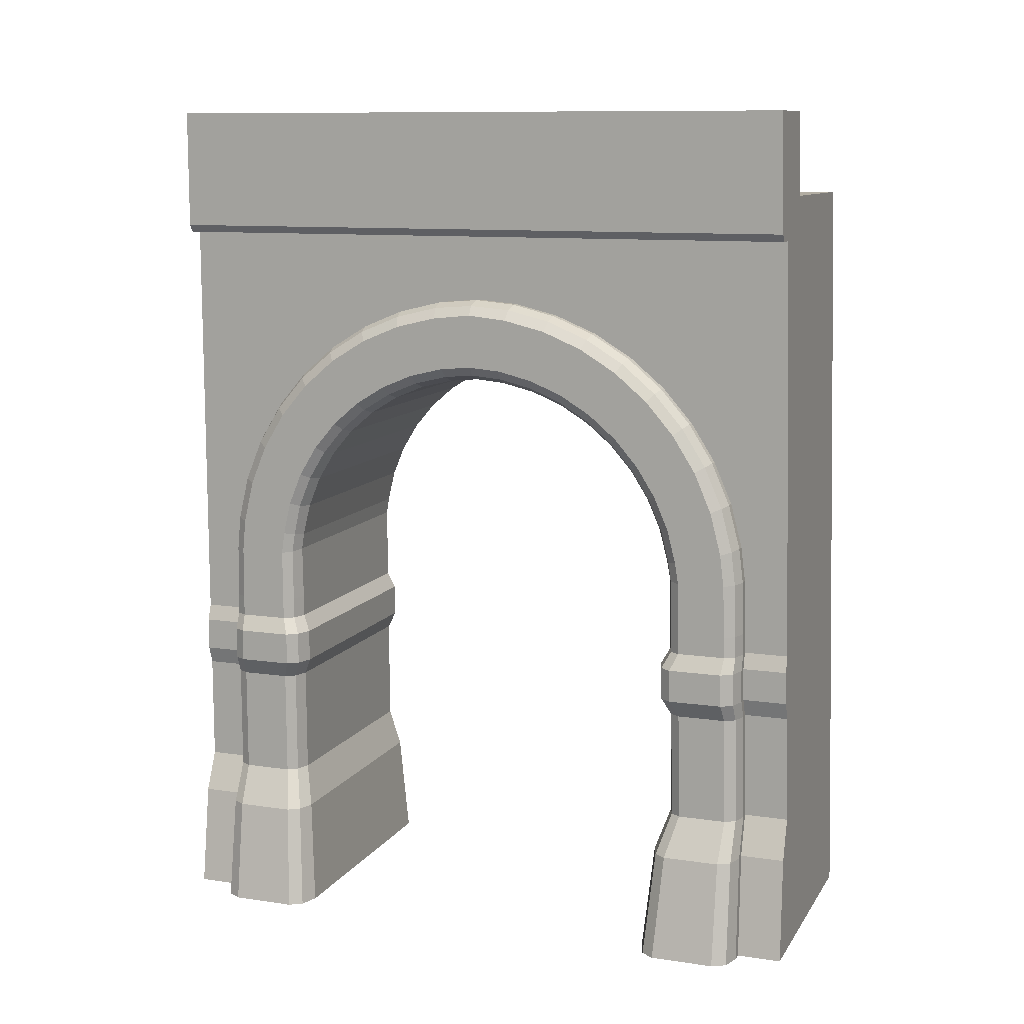
<metadata>
{"format":"obj","ext":"obj","renderer":"f3d","projection":"perspective","resolution":1024,"background":"white","views":[{"elev":10.6,"azim":110.3,"up":"+Y"}]}
</metadata>
<code>
v  8.864 5.259 37.89
v  8.864 1.895 32.33
v  8.864 7.037 31.1
v  8.864 11.44 37.89
v  8.864 11.92 29.09
v  8.864 17.31 37.89
v  8.864 16.43 26.34
v  8.864 22.73 37.89
v  8.864 20.45 22.92
v  8.864 38.02 37.89
v  8.864 38.02 24.03
v  8.864 23.89 18.93
v  8.864 38.02 18.41
v  8.864 26.65 14.46
v  8.864 38.02 12.33
v  8.864 28.68 9.607
v  8.864 38.02 5.922
v  8.864 29.91 4.501
v  8.864 38.02 -0.2337
v  8.864 30.32 -0.3273
v  8.864 0.3704 37.89
v  8.864 -2.173 32.74
v  8.864 -8.491 37.89
v  8.864 -8.491 32.73
v  10.75 38.02 37.89
v  10.75 38.02 24.03
v  10.75 38.02 18.41
v  10.75 38.02 12.33
v  10.75 38.02 5.922
v  10.75 38.02 -0.2338
v  11.33 38.88 37.89
v  11.33 38.88 24.03
v  11.33 38.88 18.42
v  11.33 38.88 12.33
v  11.33 38.88 5.93
v  11.33 38.88 -0.2233
v  11.33 43 37.89
v  11.33 43 24.05
v  11.33 43 18.44
v  11.33 43 12.37
v  11.33 43 5.972
v  11.33 43 -0.1733
v  11.49 -2.31 24.33
v  11.43 -0.0758 24.03
v  12.28 0.156 25.09
v  12.28 -2.423 25.44
v  11.44 3.691 23.2
v  12.28 4.069 24.18
v  11.44 7.38 21.69
v  12.28 7.897 22.61
v  12.28 1.405 30.62
v  12.28 6.383 29.46
v  12.28 11.05 27.56
v  11.41 11.64 28.59
v  11.41 6.818 30.57
v  11.41 1.691 31.78
v  11.41 -2.264 32.15
v  12.28 -2.352 30.98
v  11.44 10.78 19.63
v  12.28 11.43 20.46
v  12.28 15.34 24.96
v  11.41 16.08 25.89
v  11.44 13.82 17.06
v  12.28 14.58 17.79
v  12.28 19.16 21.72
v  11.41 20.04 22.53
v  11.44 16.41 14.06
v  12.28 17.27 14.67
v  12.28 22.43 17.94
v  11.41 23.42 18.61
v  11.44 18.5 10.69
v  12.28 19.44 11.17
v  12.28 25.06 13.69
v  11.41 26.14 14.2
v  12.28 21.03 7.375
v  11.44 20.03 7.033
v  12.28 26.99 9.078
v  11.41 28.13 9.431
v  12.28 22.02 3.325
v  11.41 20.98 3.116
v  12.28 28.16 4.238
v  11.39 29.36 4.385
v  11.54 21.3 -0.437
v  12.28 22.34 -0.4243
v  12.28 28.64 -0.3478
v  11.54 29.74 -0.3344
v  9.888 20.36 3.006
v  9.751 20.66 -0.4448
v  12.28 -8.491 25.42
v  11.49 -8.491 24.31
v  12.28 -8.491 31.04
v  11.54 -8.491 32.23
v  9.751 -8.491 32.73
v  9.894 -2.173 32.74
v  9.89 -0.235 23.46
v  8.864 -0.235 23.46
v  8.864 3.544 22.57
v  9.888 3.544 22.57
v  9.894 7.037 31.1
v  9.893 1.895 32.33
v  8.864 7.136 21.1
v  9.888 7.136 21.1
v  9.894 11.92 29.09
v  8.864 10.45 19.08
v  9.888 10.45 19.08
v  9.894 16.43 26.34
v  8.864 13.41 16.57
v  9.888 13.41 16.57
v  9.894 20.42 22.95
v  8.864 15.93 13.64
v  9.889 15.93 13.64
v  9.894 23.89 18.93
v  8.864 17.96 10.34
v  9.888 17.96 10.34
v  9.894 26.65 14.46
v  8.864 19.45 6.769
v  9.888 19.45 6.769
v  9.894 28.68 9.607
v  8.864 20.36 3.006
v  9.894 29.91 4.501
v  8.864 20.66 -0.4448
v  9.751 30.32 -0.3273
v  9.888 -2.173 23.76
v  8.864 -2.173 23.76
v  9.751 -8.491 23.73
v  8.864 -8.491 23.73
v  8.864 -10.97 23.72
v  9.751 -10.97 23.72
v  9.751 -10.97 32.73
v  8.864 -10.97 32.73
v  8.864 -10.97 37.89
v  12.28 -10.97 25.41
v  12.28 -10.97 31.03
v  11.49 -10.97 24.3
v  11.54 -10.97 32.23
v  10.95 -35.76 22.14
v  8.864 -31.26 23.63
v  9.751 -31.26 23.63
v  11.96 -35.76 22.14
v  10.95 -35.76 32.72
v  11.96 -35.76 32.72
v  9.751 -31.26 32.69
v  8.864 -31.26 32.69
v  10.95 -35.76 37.89
v  8.864 -31.26 37.89
v  14.83 -35.76 30.73
v  14.83 -35.76 24.12
v  12.28 -31.26 25.33
v  12.28 -31.26 30.99
v  11.49 -31.26 24.21
v  13.94 -35.76 22.82
v  13.99 -35.76 32.14
v  11.54 -31.26 32.19
v  17.04 -47.81 30.5
v  17.04 -47.81 23.11
v  16.06 -47.81 21.66
v  13.87 -47.81 20.9
v  12.76 -47.81 20.9
v  12.76 -47.81 32.73
v  13.87 -47.81 32.73
v  16.11 -47.81 32.08
v  12.76 -47.81 37.89
v  -17.06 43 37.89
v  2.749 43 37.89
v  2.656 43 24.05
v  -17.05 43 24.05
v  2.656 52.71 18.5
v  2.656 52.71 24.09
v  11.33 52.71 24.1
v  11.33 52.71 18.5
v  2.656 52.71 12.45
v  11.33 52.71 12.45
v  2.656 52.71 6.071
v  11.33 52.71 6.071
v  2.656 52.71 -0.0552
v  11.33 52.71 -0.0552
v  8.864 -18.69 37.89
v  8.864 -18.69 32.71
v  9.531 -16.65 32.7
v  9.531 -16.65 37.89
v  10.52 -16.65 32.7
v  9.751 -18.69 32.71
v  12.5 -16.65 32.15
v  11.54 -18.69 32.22
v  13.33 -16.65 30.81
v  12.28 -18.69 31.02
v  13.33 -16.65 24.55
v  12.28 -18.69 25.38
v  12.46 -16.65 23.31
v  11.49 -18.69 24.26
v  10.52 -16.65 22.68
v  9.751 -18.69 23.69
v  9.532 -16.65 22.68
v  8.864 -18.69 23.69
v  9.531 -13.5 37.89
v  9.531 -13.5 32.7
v  9.531 -12.84 32.7
v  9.531 -12.84 37.89
v  10.52 -13.5 32.7
v  10.52 -12.84 32.7
v  12.5 -13.5 32.15
v  12.5 -12.84 32.15
v  13.33 -13.5 30.82
v  13.33 -12.84 30.82
v  13.33 -13.5 24.56
v  13.33 -12.84 24.57
v  12.46 -13.5 23.33
v  12.46 -12.84 23.33
v  10.52 -13.5 22.69
v  10.52 -12.84 22.69
v  9.532 -13.5 22.69
v  9.532 -12.84 22.69
v  9.531 -16 32.7
v  9.531 -16 37.89
v  10.52 -16 32.7
v  12.5 -16 32.15
v  13.33 -16 30.82
v  13.33 -16 24.55
v  12.46 -16 23.32
v  10.52 -16 22.68
v  9.532 -16 22.68
v  8.864 7.037 -32.32
v  8.864 1.895 -33.67
v  8.864 5.259 -39.15
v  8.864 11.44 -39
v  8.864 11.92 -30.19
v  8.864 17.31 -38.86
v  8.864 16.43 -27.33
v  8.864 22.73 -38.73
v  8.864 38.02 -38.35
v  8.864 20.45 -23.82
v  8.864 23.89 -19.74
v  8.864 38.02 -24.5
v  8.864 38.02 -18.88
v  8.864 26.65 -15.2
v  8.864 38.02 -12.79
v  8.864 28.68 -10.3
v  8.864 38.02 -6.389
v  8.864 29.91 -5.166
v  8.864 -2.173 -34.18
v  8.864 0.3704 -39.27
v  8.864 -8.491 -34.33
v  8.864 -8.491 -39.49
v  10.75 38.02 -38.35
v  10.75 38.02 -24.5
v  10.75 38.02 -18.88
v  10.75 38.02 -12.79
v  10.75 38.02 -6.389
v  11.33 38.88 -38.33
v  11.33 38.88 -24.48
v  11.33 38.88 -18.86
v  11.33 38.88 -12.78
v  11.33 38.88 -6.377
v  11.33 43 -38.23
v  11.33 43 -24.4
v  11.33 43 -18.79
v  11.33 43 -12.71
v  11.33 43 -6.319
v  12.28 0.156 -26.48
v  11.43 -0.0758 -25.42
v  11.49 -2.31 -25.78
v  12.28 -2.423 -26.89
v  11.44 3.691 -24.5
v  12.28 4.069 -25.47
v  11.44 7.38 -22.9
v  12.28 7.897 -23.81
v  12.28 1.405 -31.98
v  12.28 6.383 -30.7
v  12.28 11.05 -28.68
v  11.41 6.818 -31.8
v  11.41 11.64 -29.7
v  11.41 1.691 -33.13
v  11.41 -2.264 -33.6
v  12.28 -2.352 -32.43
v  11.44 10.78 -20.76
v  12.28 11.43 -21.57
v  12.28 15.34 -25.98
v  11.41 16.08 -26.89
v  11.44 13.82 -18.12
v  12.28 14.58 -18.83
v  12.28 19.16 -22.65
v  11.41 20.04 -23.44
v  11.44 16.41 -15.05
v  12.28 17.27 -15.64
v  12.28 22.43 -18.78
v  11.41 23.42 -19.43
v  11.44 18.5 -11.63
v  12.28 19.44 -12.09
v  12.28 25.06 -14.47
v  11.41 26.14 -14.96
v  12.28 21.03 -8.256
v  11.44 20.03 -7.938
v  12.28 26.99 -9.813
v  11.41 28.13 -10.14
v  12.28 22.02 -4.182
v  11.41 20.98 -3.998
v  12.28 28.16 -4.945
v  11.39 29.36 -5.063
v  9.888 20.36 -3.902
v  11.49 -8.491 -25.91
v  12.28 -8.491 -27.01
v  12.28 -8.491 -32.64
v  11.54 -8.491 -33.83
v  9.751 -8.491 -34.33
v  9.894 -2.173 -34.18
v  8.864 3.544 -23.88
v  8.864 -0.235 -24.86
v  9.89 -0.235 -24.86
v  9.888 3.544 -23.88
v  9.894 7.037 -32.32
v  9.893 1.895 -33.67
v  8.864 7.136 -22.32
v  9.888 7.136 -22.32
v  9.894 11.92 -30.19
v  8.864 10.45 -20.22
v  9.888 10.45 -20.22
v  9.894 16.43 -27.33
v  8.864 13.41 -17.64
v  9.888 13.41 -17.64
v  9.894 20.42 -23.85
v  8.864 15.93 -14.64
v  9.888 15.93 -14.64
v  9.894 23.89 -19.74
v  8.864 17.96 -11.3
v  9.889 17.96 -11.3
v  9.894 26.65 -15.2
v  8.864 19.45 -7.688
v  9.888 19.45 -7.688
v  9.894 28.68 -10.3
v  8.864 20.36 -3.902
v  9.894 29.91 -5.166
v  8.864 -2.173 -25.21
v  9.888 -2.173 -25.21
v  9.751 -8.491 -25.33
v  8.864 -8.491 -25.33
v  8.864 -10.97 -25.38
v  9.751 -10.97 -25.38
v  9.751 -10.97 -34.38
v  8.864 -10.97 -34.38
v  8.864 -10.97 -39.55
v  12.28 -10.97 -27.07
v  12.28 -10.97 -32.69
v  11.49 -10.97 -25.96
v  11.54 -10.97 -33.89
v  9.751 -31.26 -25.78
v  8.864 -31.26 -25.78
v  10.95 -35.76 -24.4
v  11.96 -35.76 -24.4
v  10.95 -35.76 -34.98
v  8.864 -31.26 -34.84
v  9.751 -31.26 -34.84
v  11.96 -35.76 -34.98
v  10.95 -35.76 -40.15
v  8.864 -31.26 -40.04
v  14.83 -35.76 -32.99
v  12.28 -31.26 -33.14
v  12.28 -31.26 -27.48
v  14.83 -35.76 -26.38
v  11.49 -31.26 -26.36
v  13.94 -35.76 -25.08
v  13.99 -35.76 -34.4
v  11.54 -31.26 -34.35
v  17.04 -47.81 -25.67
v  17.04 -47.81 -33.06
v  16.06 -47.81 -24.21
v  13.87 -47.81 -23.45
v  12.76 -47.81 -23.45
v  13.87 -47.81 -35.28
v  12.76 -47.81 -35.28
v  16.11 -47.81 -34.63
v  12.76 -47.81 -40.44
v  -17.05 43 -24.4
v  2.656 43 -24.4
v  2.656 43 -38.23
v  -17.05 43 -38.23
v  2.656 52.71 -24.21
v  2.656 52.71 -18.61
v  11.33 52.71 -18.61
v  11.33 52.71 -24.21
v  2.656 52.71 -12.56
v  11.33 52.71 -12.56
v  2.656 52.71 -6.182
v  11.33 52.71 -6.182
v  9.531 -16.65 -34.49
v  8.864 -18.69 -34.56
v  8.864 -18.69 -39.73
v  9.531 -16.65 -39.68
v  10.52 -16.65 -34.49
v  9.751 -18.69 -34.56
v  12.5 -16.65 -33.94
v  11.54 -18.69 -34.06
v  13.33 -16.65 -32.61
v  12.28 -18.69 -32.86
v  13.33 -16.65 -26.35
v  12.28 -18.69 -27.22
v  12.46 -16.65 -25.11
v  11.49 -18.69 -26.11
v  10.52 -16.65 -24.47
v  9.751 -18.69 -25.54
v  9.531 -16.65 -24.47
v  8.864 -18.69 -25.54
v  9.531 -12.84 -34.41
v  9.531 -13.5 -34.42
v  9.531 -13.5 -39.61
v  9.531 -12.84 -39.59
v  10.52 -12.84 -34.41
v  10.52 -13.5 -34.42
v  12.5 -12.84 -33.86
v  12.5 -13.5 -33.87
v  13.33 -12.84 -32.53
v  13.33 -13.5 -32.54
v  13.33 -12.84 -26.27
v  13.33 -13.5 -26.28
v  12.46 -12.84 -25.04
v  12.46 -13.5 -25.05
v  10.52 -12.84 -24.4
v  10.52 -13.5 -24.41
v  9.531 -12.84 -24.4
v  9.531 -13.5 -24.41
v  9.531 -16 -34.48
v  9.531 -16 -39.67
v  10.52 -16 -34.48
v  12.5 -16 -33.93
v  13.33 -16 -32.6
v  13.33 -16 -26.33
v  12.46 -16 -25.1
v  10.52 -16 -24.46
v  9.531 -16 -24.46
v  -17.05 -35.76 -24.4
v  -17.05 -47.81 -23.45
v  -17.05 -31.26 -25.78
v  -17.05 -18.69 -25.54
v  -17.05 -16.65 -24.47
v  -17.05 -16 -24.46
v  -17.05 -13.5 -24.41
v  -17.05 -12.84 -24.4
v  -17.05 -10.97 -25.38
v  -17.05 -8.491 -25.33
v  -17.05 -2.173 -25.21
v  -17.05 -0.235 -24.86
v  -17.05 3.544 -23.88
v  -17.05 7.136 -22.32
v  -17.05 10.45 -20.22
v  -17.05 13.41 -17.64
v  -17.05 15.93 -14.64
v  -17.05 17.96 -11.3
v  -17.05 19.45 -7.688
v  -17.05 20.36 -3.902
v  -17.05 20.66 -0.4448
v  -17.05 20.36 3.006
v  -17.05 19.45 6.769
v  -17.05 17.96 10.34
v  -17.05 15.93 13.64
v  -17.05 13.41 16.57
v  -17.05 10.45 19.08
v  -17.05 7.136 21.1
v  -17.05 3.544 22.57
v  -17.05 -0.235 23.46
v  -17.05 -2.173 23.76
v  -17.05 -8.491 23.73
v  -17.05 -10.97 23.72
v  -17.05 -12.84 22.69
v  -17.05 -13.5 22.69
v  -17.05 -16 22.68
v  -17.05 -16.65 22.68
v  -17.05 -18.69 23.69
v  -17.05 -31.26 23.63
v  -17.05 -35.76 22.14
v  -17.05 -47.81 20.9
v  11.33 52.71 37.89
v  2.656 52.71 37.89
v  -17.05 43 18.44
v  2.656 43 18.44
v  -17.05 43 12.37
v  2.656 43 12.37
v  -17.05 43 5.972
v  2.656 43 5.972
v  -17.05 43 -0.1733
v  2.656 43 -0.1732
v  11.33 52.71 -38
v  2.656 52.71 -38
v  -17.05 43 -18.79
v  2.656 43 -18.79
v  -17.05 43 -12.71
v  2.656 43 -12.71
v  -17.05 43 -6.319
v  2.656 43 -6.319
v  2.779 11.44 37.89
v  2.779 5.259 37.89
v  2.779 17.31 37.89
v  2.779 22.73 37.89
v  2.804 38.02 37.89
v  2.779 0.3704 37.89
v  2.779 -8.491 37.89
v  2.843 38.88 37.89
v  2.779 -10.97 37.89
v  2.779 -31.26 37.89
v  2.833 -35.76 37.89
v  2.88 -47.81 37.89
v  2.796 -12.84 37.89
v  2.796 -13.5 37.89
v  2.796 -16.65 37.89
v  2.779 -18.69 37.89
v  2.796 -16 37.89
v  2.549 5.259 -39.15
v  2.549 11.44 -39
v  2.549 17.31 -38.86
v  2.549 22.73 -38.73
v  2.549 38.02 -38.35
v  2.549 0.3704 -39.27
v  2.549 -8.491 -39.49
v  2.549 -10.97 -39.55
v  2.603 -35.76 -40.15
v  2.549 -31.26 -40.04
v  2.65 -47.81 -40.44
v  2.549 -18.69 -39.73
v  2.567 -16.65 -39.68
v  2.567 -13.5 -39.61
v  2.567 -12.84 -39.59
v  2.567 -16 -39.67
v  -17.14 11.44 37.89
v  -17.14 5.259 37.89
v  -17.14 17.31 37.89
v  -17.14 22.73 37.89
v  -17.12 38.02 37.89
v  -17.14 0.3704 37.89
v  -17.14 -8.491 37.89
v  -17.08 38.88 37.89
v  -17.14 -10.97 37.89
v  -17.14 -31.26 37.89
v  -17.09 -35.76 37.89
v  -17.04 -47.81 37.89
v  -17.12 -12.84 37.89
v  -17.12 -13.5 37.89
v  -17.12 -16.65 37.89
v  -17.14 -18.69 37.89
v  -17.12 -16 37.89
v  -17.37 5.259 -39.15
v  -17.37 11.44 -39
v  -17.37 17.31 -38.86
v  -17.37 22.73 -38.73
v  -17.37 38.02 -38.35
v  -17.37 0.3704 -39.27
v  -17.37 -8.491 -39.49
v  -17.37 -10.97 -39.55
v  -17.32 -35.76 -40.15
v  -17.37 -31.26 -40.04
v  -17.27 -47.81 -40.44
v  -17.37 -18.69 -39.73
v  -17.35 -16.65 -39.68
v  -17.35 -13.5 -39.61
v  -17.35 -12.84 -39.59
v  -17.35 -16 -39.67
o polySurface001
g polySurface001
f 1 2 3 4
f 4 3 5 6
f 6 5 7 8
f 7 9 10 8
f 11 10 9 12
f 13 11 12 14
f 15 13 14 16
f 17 15 16 18
f 19 17 18 20
f 21 22 2 1
f 23 24 22 21
f 25 10 11 26
f 26 11 13 27
f 27 13 15 28
f 28 15 17 29
f 29 17 19 30
f 31 25 26 32
f 32 26 27 33
f 33 27 28 34
f 34 28 29 35
f 35 29 30 36
f 37 31 32 38
f 38 32 33 39
f 39 33 34 40
f 40 34 35 41
f 41 35 36 42
f 43 44 45 46
f 47 48 45 44
f 49 50 48 47
f 51 45 48 52
f 53 54 55 52
f 56 51 52 55
f 57 58 51 56
f 59 60 50 49
f 52 48 50 53
f 61 62 54 53
f 63 64 60 59
f 53 50 60 61
f 65 66 62 61
f 67 68 64 63
f 61 60 64 65
f 69 70 66 65
f 71 72 68 67
f 65 64 68 69
f 73 74 70 69
f 75 72 71 76
f 69 68 72 73
f 77 78 74 73
f 79 75 76 80
f 73 72 75 77
f 81 82 78 77
f 80 83 84 79
f 77 75 79 81
f 84 85 81 79
f 82 81 85 86
f 83 80 87 88
f 46 89 90 43
f 58 91 89 46
f 45 51 58 46
f 58 57 92 91
f 93 92 57 94
f 95 96 97 98
f 99 3 2 100
f 98 97 101 102
f 103 5 3 99
f 102 101 104 105
f 106 7 5 103
f 105 104 107 108
f 109 9 7 106
f 108 107 110 111
f 112 12 9 109
f 111 110 113 114
f 115 14 12 112
f 114 113 116 117
f 118 16 14 115
f 117 116 119 87
f 120 18 16 118
f 88 87 119 121
f 122 20 18 120
f 123 124 96 95
f 100 2 22 94
f 93 94 22 24
f 80 76 117 87
f 76 71 114 117
f 71 67 111 114
f 67 63 108 111
f 63 59 105 108
f 59 49 102 105
f 49 47 98 102
f 98 47 44 95
f 44 43 123 95
f 43 90 125 123
f 123 125 126 124
f 127 126 125 128
f 129 93 24 130
f 130 24 23 131
f 132 89 91 133
f 128 125 90 134
f 134 90 89 132
f 133 91 92 135
f 135 92 93 129
f 136 137 138 139
f 140 141 142 143
f 144 140 143 145
f 146 147 148 149
f 139 138 150 151
f 151 150 148 147
f 152 146 149 153
f 141 152 153 142
f 154 155 147 146
f 147 155 156 151
f 151 156 157 139
f 158 136 139 157
f 159 160 141 140
f 160 161 152 141
f 161 154 146 152
f 140 144 162 159
f 56 100 94 57
f 55 99 100 56
f 54 103 99 55
f 62 106 103 54
f 109 106 62 66
f 112 109 66 70
f 115 112 70 74
f 118 115 74 78
f 120 118 78 82
f 122 120 82 86
f 163 164 165 166
f 167 168 169 170
f 171 167 170 172
f 173 171 172 174
f 175 173 174 176
f 177 178 179 180
f 181 179 178 182
f 183 181 182 184
f 185 183 184 186
f 187 185 186 188
f 189 187 188 190
f 191 189 190 192
f 193 191 192 194
f 195 196 197 198
f 199 200 197 196
f 201 202 200 199
f 203 204 202 201
f 205 206 204 203
f 207 208 206 205
f 209 210 208 207
f 211 212 210 209
f 130 131 198 197
f 197 200 129 130
f 200 202 135 129
f 202 204 133 135
f 204 206 132 133
f 206 208 134 132
f 128 134 208 210
f 127 128 210 212
f 180 179 213 214
f 181 215 213 179
f 183 216 215 181
f 185 217 216 183
f 187 218 217 185
f 189 219 218 187
f 191 220 219 189
f 193 221 220 191
f 214 213 196 195
f 199 196 213 215
f 201 199 215 216
f 203 201 216 217
f 205 203 217 218
f 207 205 218 219
f 209 207 219 220
f 211 209 220 221
f 145 143 178 177
f 143 142 182 178
f 142 153 184 182
f 153 149 186 184
f 149 148 188 186
f 148 150 190 188
f 150 138 192 190
f 138 137 194 192
f 222 223 224 225
f 226 222 225 227
f 228 226 227 229
f 228 229 230 231
f 232 231 230 233
f 234 235 232 233
f 236 237 235 234
f 238 239 237 236
f 19 20 239 238
f 223 240 241 224
f 240 242 243 241
f 233 230 244 245
f 234 233 245 246
f 236 234 246 247
f 238 236 247 248
f 19 238 248 30
f 245 244 249 250
f 246 245 250 251
f 247 246 251 252
f 248 247 252 253
f 30 248 253 36
f 250 249 254 255
f 251 250 255 256
f 252 251 256 257
f 253 252 257 258
f 36 253 258 42
f 259 260 261 262
f 263 260 259 264
f 265 263 264 266
f 264 259 267 268
f 269 268 270 271
f 268 267 272 270
f 273 272 267 274
f 275 265 266 276
f 266 264 268 269
f 277 269 271 278
f 279 275 276 280
f 276 266 269 277
f 281 277 278 282
f 283 279 280 284
f 280 276 277 281
f 285 281 282 286
f 287 283 284 288
f 284 280 281 285
f 289 285 286 290
f 287 288 291 292
f 288 284 285 289
f 293 289 290 294
f 292 291 295 296
f 291 288 289 293
f 297 293 294 298
f 84 83 296 295
f 295 291 293 297
f 84 295 297 85
f 85 297 298 86
f 299 296 83 88
f 300 301 262 261
f 301 302 274 262
f 274 267 259 262
f 274 302 303 273
f 273 303 304 305
f 306 307 308 309
f 223 222 310 311
f 312 306 309 313
f 222 226 314 310
f 315 312 313 316
f 226 228 317 314
f 318 315 316 319
f 228 231 320 317
f 321 318 319 322
f 231 232 323 320
f 324 321 322 325
f 232 235 326 323
f 327 324 325 328
f 235 237 329 326
f 330 327 328 299
f 237 239 331 329
f 88 121 330 299
f 239 20 122 331
f 307 332 333 308
f 240 223 311 305
f 240 305 304 242
f 328 292 296 299
f 325 287 292 328
f 322 283 287 325
f 319 279 283 322
f 316 275 279 319
f 313 265 275 316
f 309 263 265 313
f 309 308 260 263
f 333 261 260 308
f 334 300 261 333
f 335 334 333 332
f 334 335 336 337
f 242 304 338 339
f 243 242 339 340
f 302 301 341 342
f 300 334 337 343
f 301 300 343 341
f 303 302 342 344
f 304 303 344 338
f 345 346 347 348
f 349 350 351 352
f 350 349 353 354
f 355 356 357 358
f 359 345 348 360
f 357 359 360 358
f 361 362 356 355
f 352 351 362 361
f 358 363 364 355
f 358 360 365 363
f 360 348 366 365
f 348 347 367 366
f 352 368 369 349
f 361 370 368 352
f 355 364 370 361
f 371 353 349 369
f 272 273 305 311
f 270 272 311 310
f 271 270 310 314
f 278 271 314 317
f 278 317 320 282
f 282 320 323 286
f 286 323 326 290
f 290 326 329 294
f 294 329 331 298
f 298 331 122 86
f 372 373 374 375
f 376 377 378 379
f 377 380 381 378
f 380 382 383 381
f 382 175 176 383
f 384 385 386 387
f 384 388 389 385
f 388 390 391 389
f 390 392 393 391
f 392 394 395 393
f 394 396 397 395
f 396 398 399 397
f 398 400 401 399
f 402 403 404 405
f 402 406 407 403
f 406 408 409 407
f 408 410 411 409
f 410 412 413 411
f 412 414 415 413
f 414 416 417 415
f 416 418 419 417
f 340 339 402 405
f 339 338 406 402
f 338 344 408 406
f 344 342 410 408
f 342 341 412 410
f 341 343 414 412
f 343 337 416 414
f 337 336 418 416
f 420 384 387 421
f 420 422 388 384
f 422 423 390 388
f 423 424 392 390
f 424 425 394 392
f 425 426 396 394
f 426 427 398 396
f 427 428 400 398
f 420 421 404 403
f 403 407 422 420
f 407 409 423 422
f 409 411 424 423
f 411 413 425 424
f 413 415 426 425
f 415 417 427 426
f 417 419 428 427
f 385 350 354 386
f 389 351 350 385
f 391 362 351 389
f 393 356 362 391
f 395 357 356 393
f 397 359 357 395
f 399 345 359 397
f 401 346 345 399
f 347 429 430 367
f 346 431 429 347
f 431 346 401 432
f 400 433 432 401
f 400 428 434 433
f 434 428 419 435
f 419 418 436 435
f 436 418 336 437
f 336 335 438 437
f 438 335 332 439
f 332 307 440 439
f 307 306 441 440
f 306 312 442 441
f 312 315 443 442
f 315 318 444 443
f 318 321 445 444
f 321 324 446 445
f 324 327 447 446
f 327 330 448 447
f 330 121 449 448
f 449 121 119 450
f 450 119 116 451
f 451 116 113 452
f 452 113 110 453
f 453 110 107 454
f 454 107 104 455
f 455 104 101 456
f 456 101 97 457
f 457 97 96 458
f 458 96 124 459
f 460 459 124 126
f 460 126 127 461
f 461 127 212 462
f 462 212 211 463
f 463 211 221 464
f 464 221 193 465
f 465 193 194 466
f 467 466 194 137
f 137 136 468 467
f 136 158 469 468
f 470 169 168 471
f 472 166 165 473
f 474 472 473 475
f 476 474 475 477
f 478 476 477 479
f 379 480 481 376
f 372 482 483 373
f 482 484 485 483
f 484 486 487 485
f 486 478 479 487
f 38 169 470 37
f 170 169 38 39
f 172 170 39 40
f 174 172 40 41
f 176 174 41 42
f 383 176 42 258
f 381 383 258 257
f 378 381 257 256
f 379 378 256 255
f 254 480 379 255
f 481 480 254 374
f 373 376 481 374
f 377 376 373 483
f 380 377 483 485
f 382 380 485 487
f 175 382 487 479
f 173 175 479 477
f 171 173 477 475
f 167 171 475 473
f 168 167 473 165
f 164 471 168 165
f 470 471 164 37
f 488 489 1 4
f 490 488 4 6
f 491 490 6 8
f 492 491 8 10
f 489 493 21 1
f 493 494 23 21
f 10 25 492
f 495 492 25 31
f 164 495 31 37
f 494 496 131 23
f 497 498 144 145
f 498 499 162 144
f 500 501 195 198
f 502 503 177 180
f 504 502 180 214
f 501 504 214 195
f 496 500 198 131
f 503 497 145 177
f 505 506 225 224
f 506 507 227 225
f 507 508 229 227
f 508 509 230 229
f 510 505 224 241
f 511 510 241 243
f 512 511 243 340
f 513 514 354 353
f 353 371 515 513
f 516 517 387 386
f 518 519 405 404
f 519 512 340 405
f 517 520 421 387
f 520 518 404 421
f 514 516 386 354
f 488 521 522 489
f 490 523 521 488
f 491 524 523 490
f 492 525 524 491
f 522 526 493 489
f 493 526 527 494
f 528 525 492 495
f 163 528 495 164
f 527 529 496 494
f 530 531 498 497
f 498 531 532 499
f 533 534 501 500
f 535 536 503 502
f 537 535 502 504
f 534 537 504 501
f 529 533 500 496
f 503 536 530 497
f 505 538 539 506
f 506 539 540 507
f 507 540 541 508
f 508 541 542 509
f 543 538 505 510
f 511 544 543 510
f 545 544 511 512
f 546 547 514 513
f 515 548 546 513
f 549 550 517 516
f 551 552 519 518
f 552 545 512 519
f 550 553 520 517
f 553 551 518 520
f 514 547 549 516
f 375 374 509 542
f 374 254 249 244 230 509

</code>
